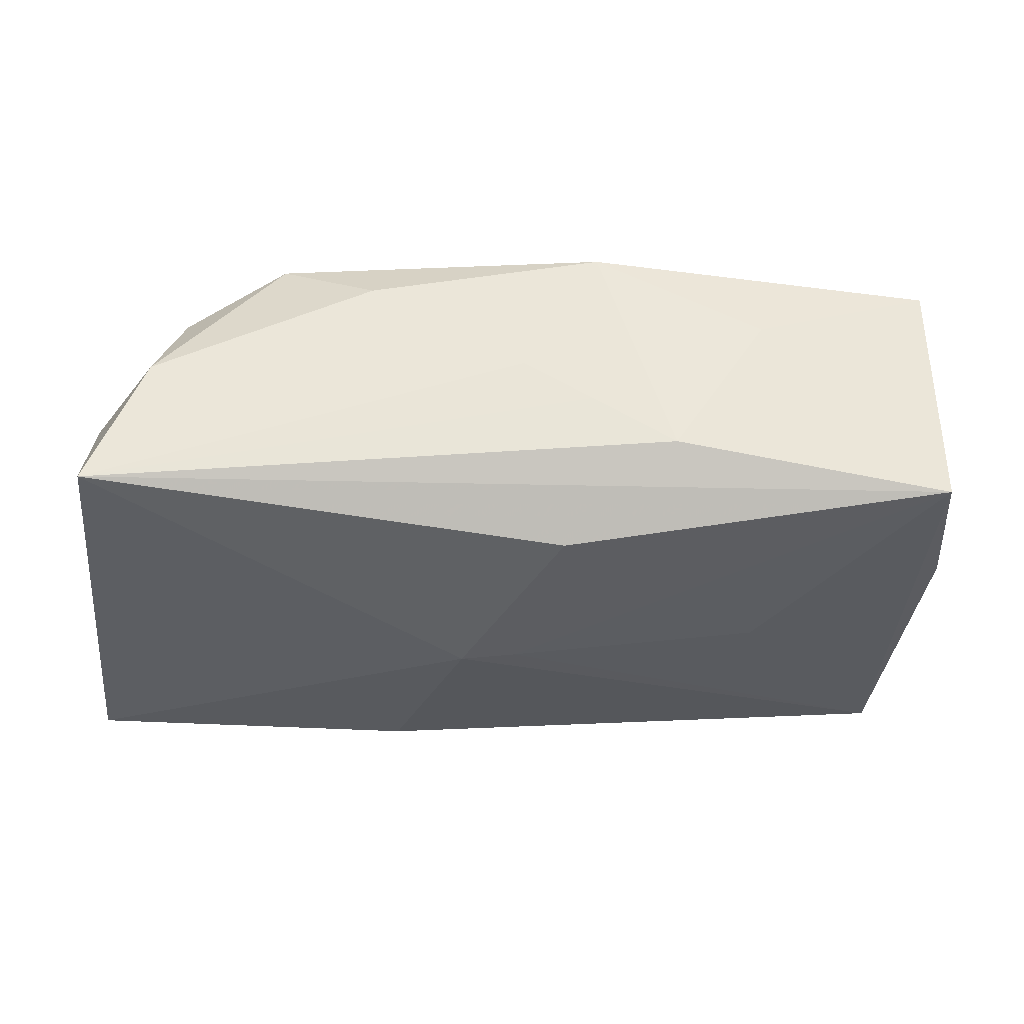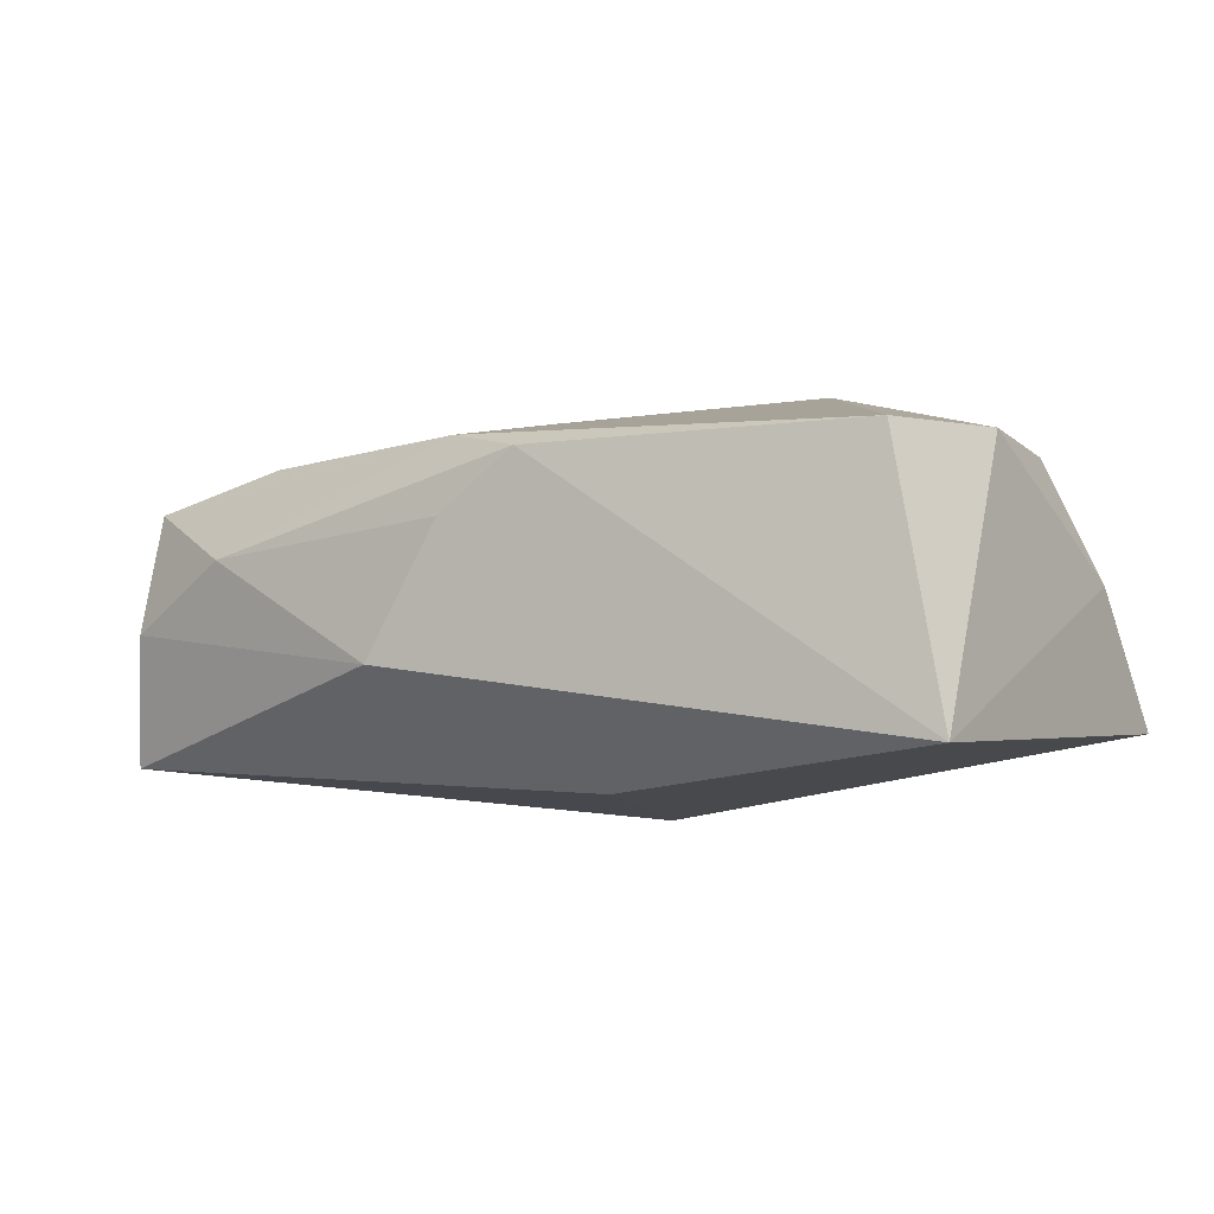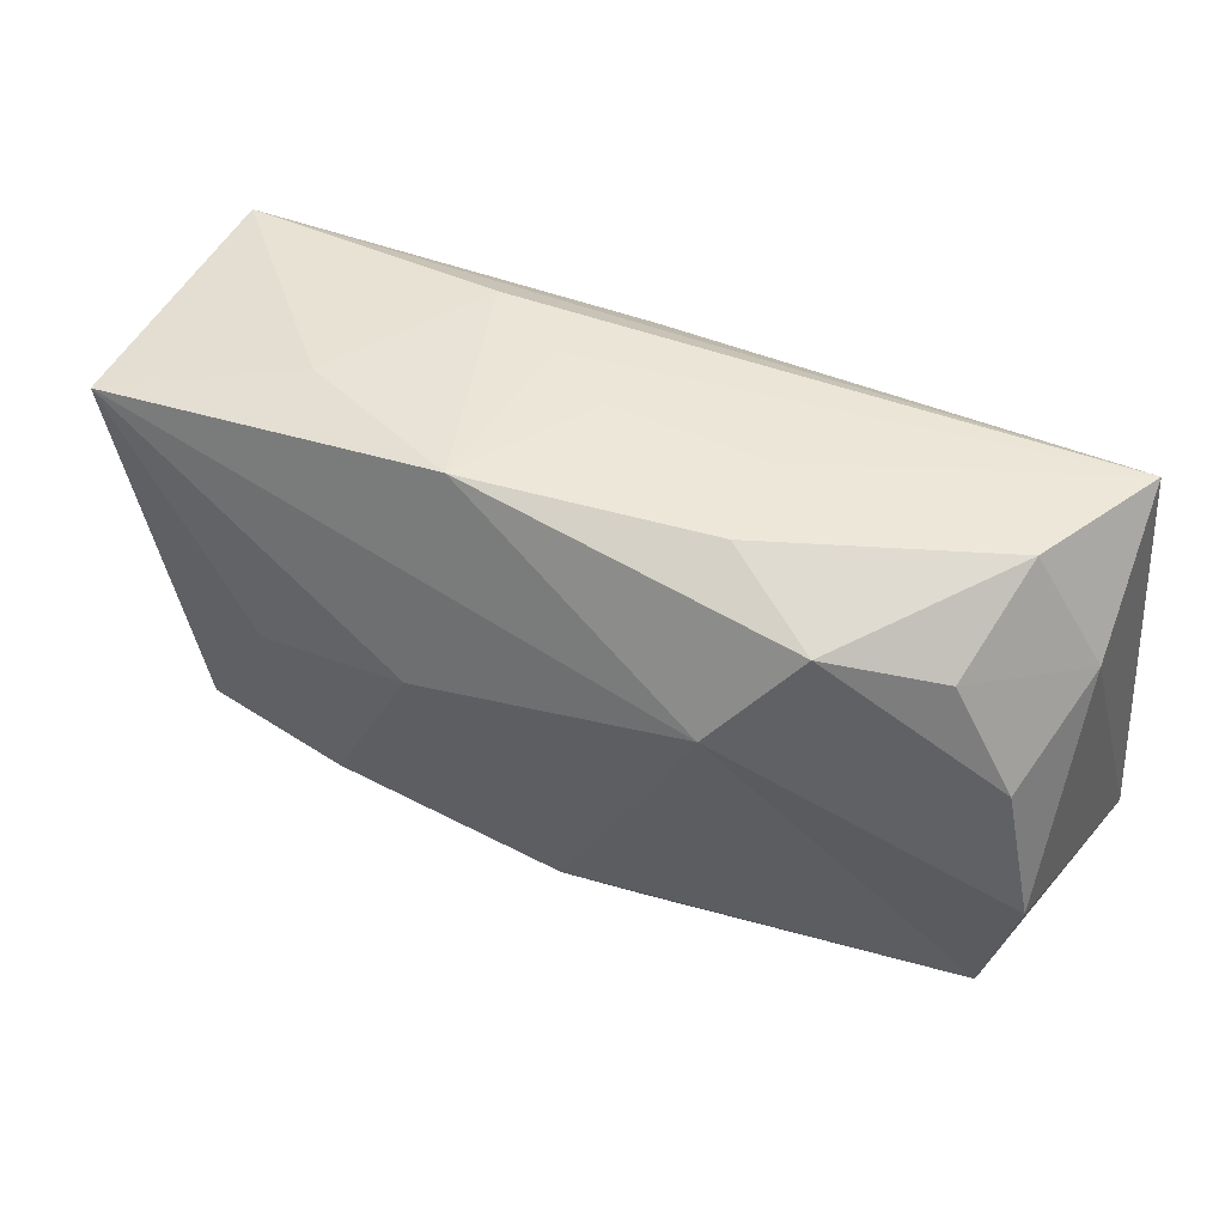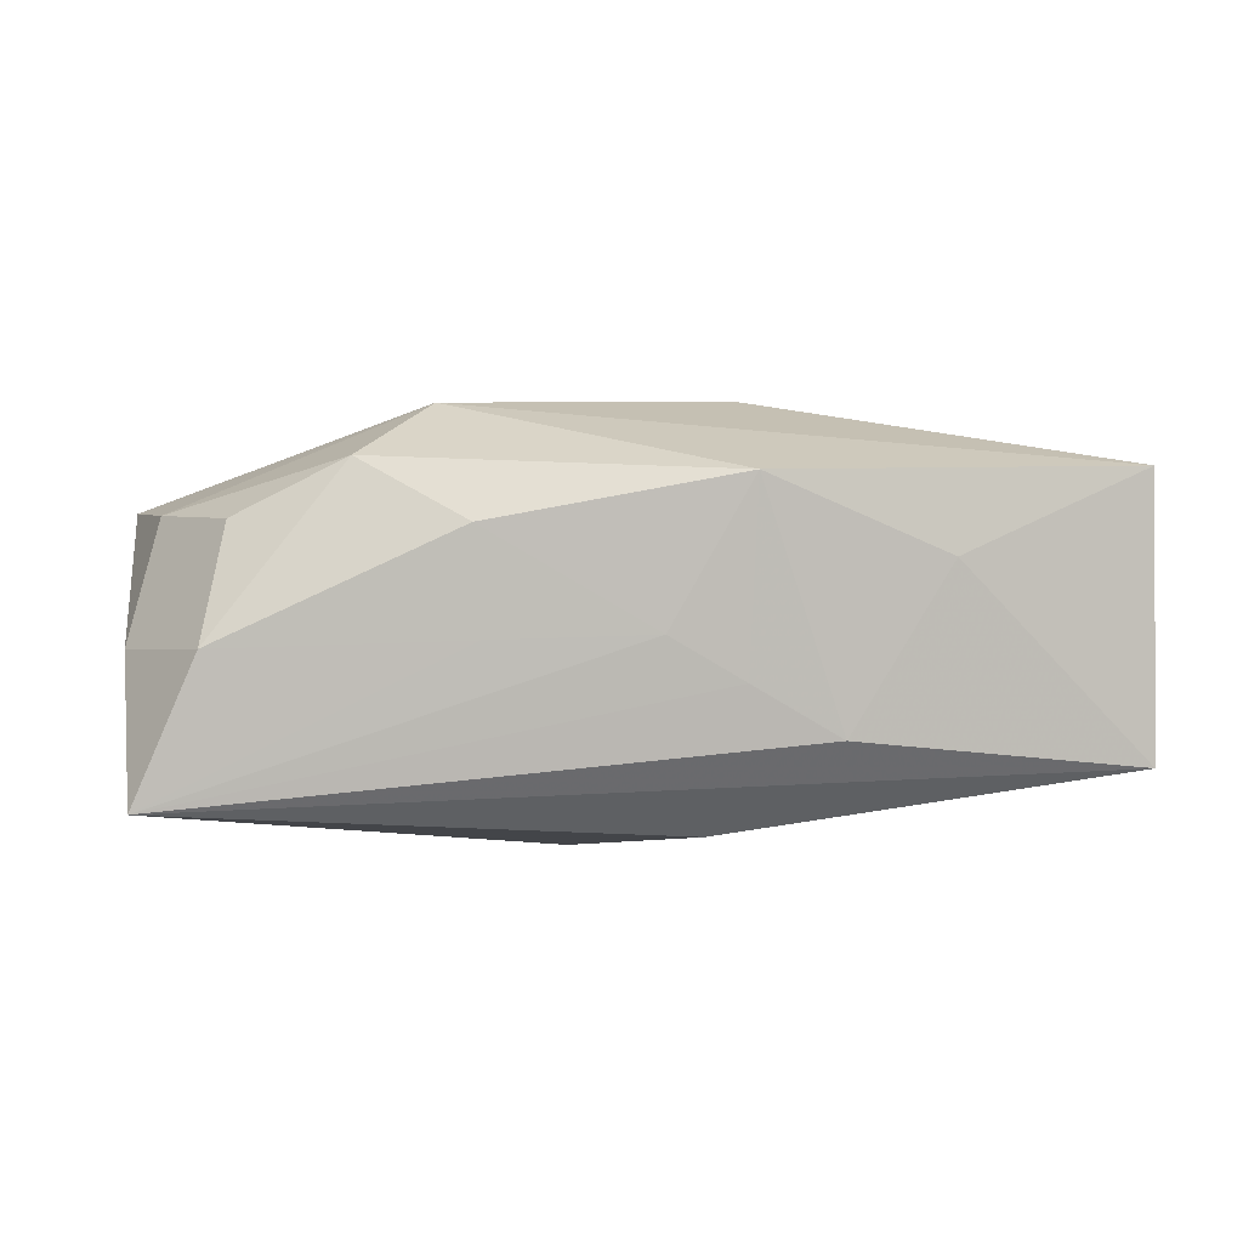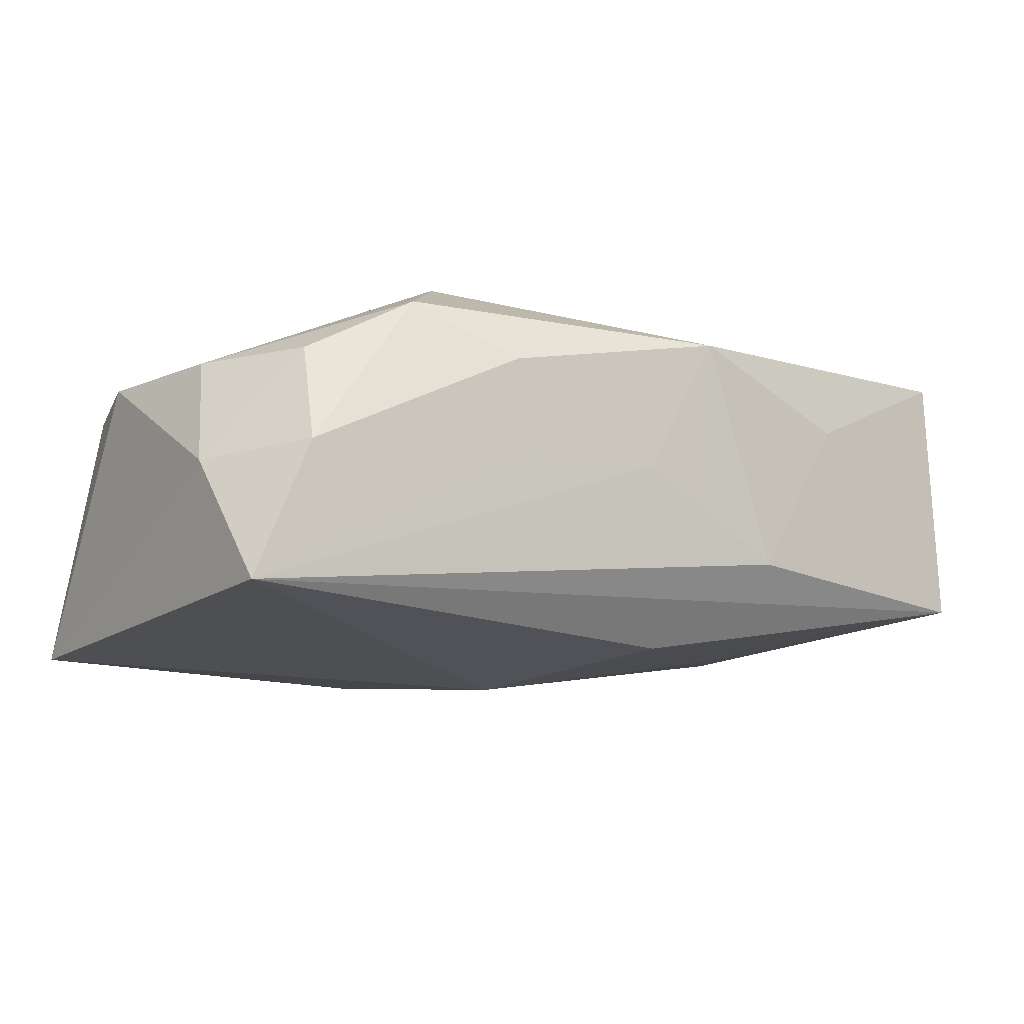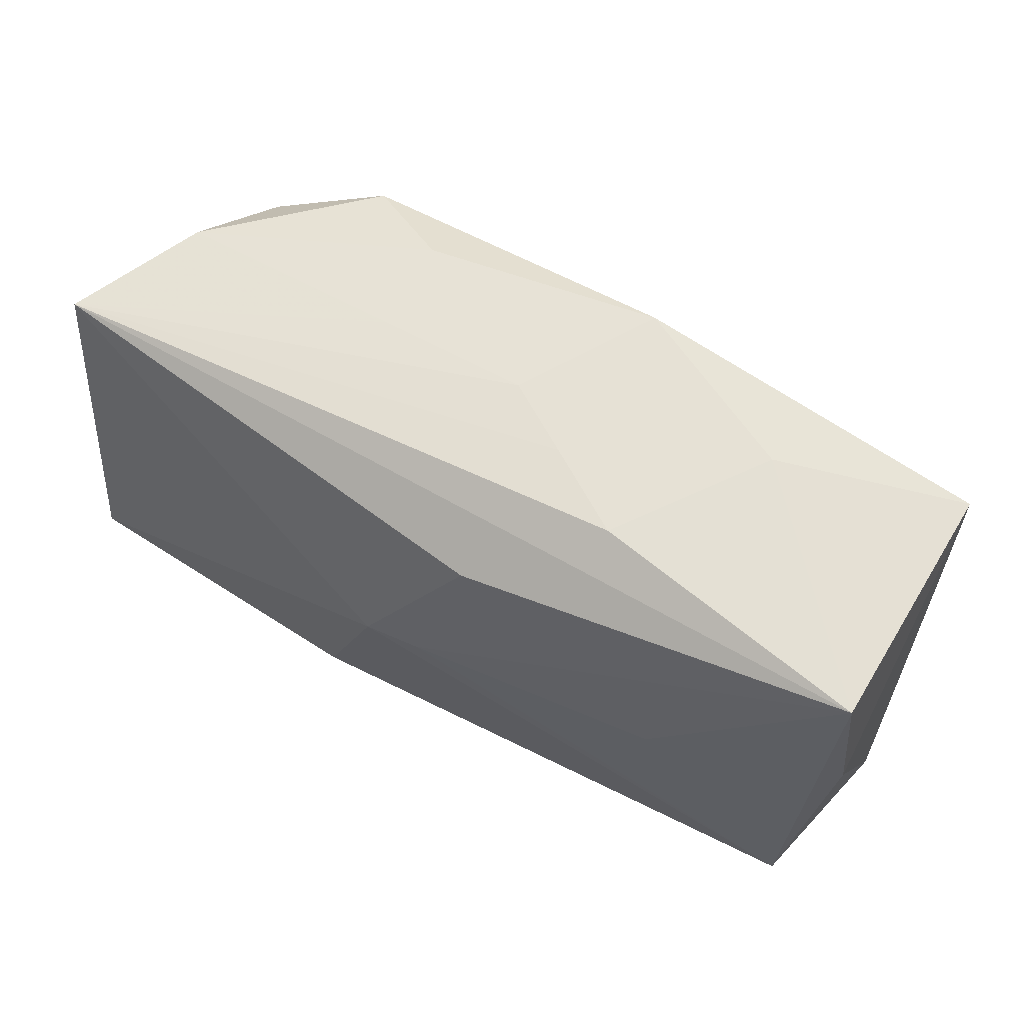
<metadata>
{"format":"obj","ext":"obj","renderer":"f3d","projection":"perspective","resolution":1024,"background":"white","views":[{"elev":-32.1,"azim":177.0,"up":"+Z"},{"elev":-9.1,"azim":35.0,"up":"+Z"},{"elev":45.7,"azim":26.8,"up":"+Y"},{"elev":5.6,"azim":171.7,"up":"+Z"},{"elev":-8.5,"azim":146.8,"up":"+Z"},{"elev":64.8,"azim":-149.1,"up":"+Y"}]}
</metadata>
<code>
v -0.00363 0.01669 -0.01366
v -0.03697 0.0195 -0.00889
v -0.03334 -0.02061 -0.001347
v 8.717e-05 0.02173 0.001846
v -0.03707 0.01776 0.01342
v 0.03256 0.02033 0.00118
v 0.03056 0.01471 0.009884
v 0.01041 -0.01533 -0.01612
v -0.006476 -0.02336 -0.006155
v 0.01358 0.02105 0.009848
v -0.0001198 0.001637 -0.01626
v 0.0003283 -0.02333 0.004422
v -0.02199 0.0013 -0.0132
v -0.03637 -0.01723 -0.01201
v 0.03808 0.01111 0.0002704
v 0.004645 0.001706 -0.01688
v 0.03753 0.02022 -0.0103
v 0.0004261 -0.0216 0.01088
v -0.005877 0.02178 -0.001713
v -0.0201 -0.01847 0.01135
v 0.02178 0.01739 0.01442
v -0.02262 -0.02293 0.003535
v -0.02337 -0.0012 0.01496
v -0.008403 0.003882 0.01804
v 0.03928 -0.01826 -0.01423
v -0.02131 0.02082 0.00706
v 0.007088 -0.02286 0.008986
v -0.03373 -0.01794 0.009213
v 0.03801 -0.006962 0.009125
v -0.006564 0.02178 0.01343
v -0.03938 -0.01117 -0.0004092
v 0.03558 0.005501 0.009608
v -0.01303 0.02178 -0.005986
v 0.01532 0.009475 0.01804
v 0.03506 -0.01795 0.008238
v 0.01307 0.02119 0.001581
v -0.03847 0.007509 -0.009435
f 17 25 16
f 16 25 8
f 1 17 16
f 16 2 1
f 1 2 17
f 9 25 12
f 25 27 12
f 11 2 16
f 14 25 9
f 14 8 25
f 16 8 14
f 14 11 16
f 17 2 33
f 35 27 25
f 9 12 22
f 22 12 27
f 2 11 13
f 13 14 2
f 11 14 13
f 24 5 23
f 23 5 28
f 23 20 24
f 28 20 23
f 2 5 26
f 26 5 30
f 26 33 2
f 30 33 26
f 2 14 37
f 37 5 2
f 28 5 31
f 31 37 14
f 5 37 31
f 3 22 28
f 28 31 3
f 3 31 14
f 3 14 9
f 9 22 3
f 18 20 28
f 28 22 18
f 18 22 27
f 24 20 18
f 27 35 18
f 19 33 30
f 30 4 19
f 17 33 19
f 19 4 17
f 34 21 30
f 30 5 34
f 24 18 34
f 34 18 35
f 34 5 24
f 30 21 10
f 21 6 10
f 10 4 30
f 21 34 32
f 4 10 36
f 36 10 6
f 17 4 36
f 36 6 17
f 7 6 21
f 21 32 7
f 29 34 35
f 29 32 34
f 29 35 25
f 17 6 15
f 32 29 15
f 6 7 15
f 15 7 32
f 25 17 15
f 15 29 25

</code>
